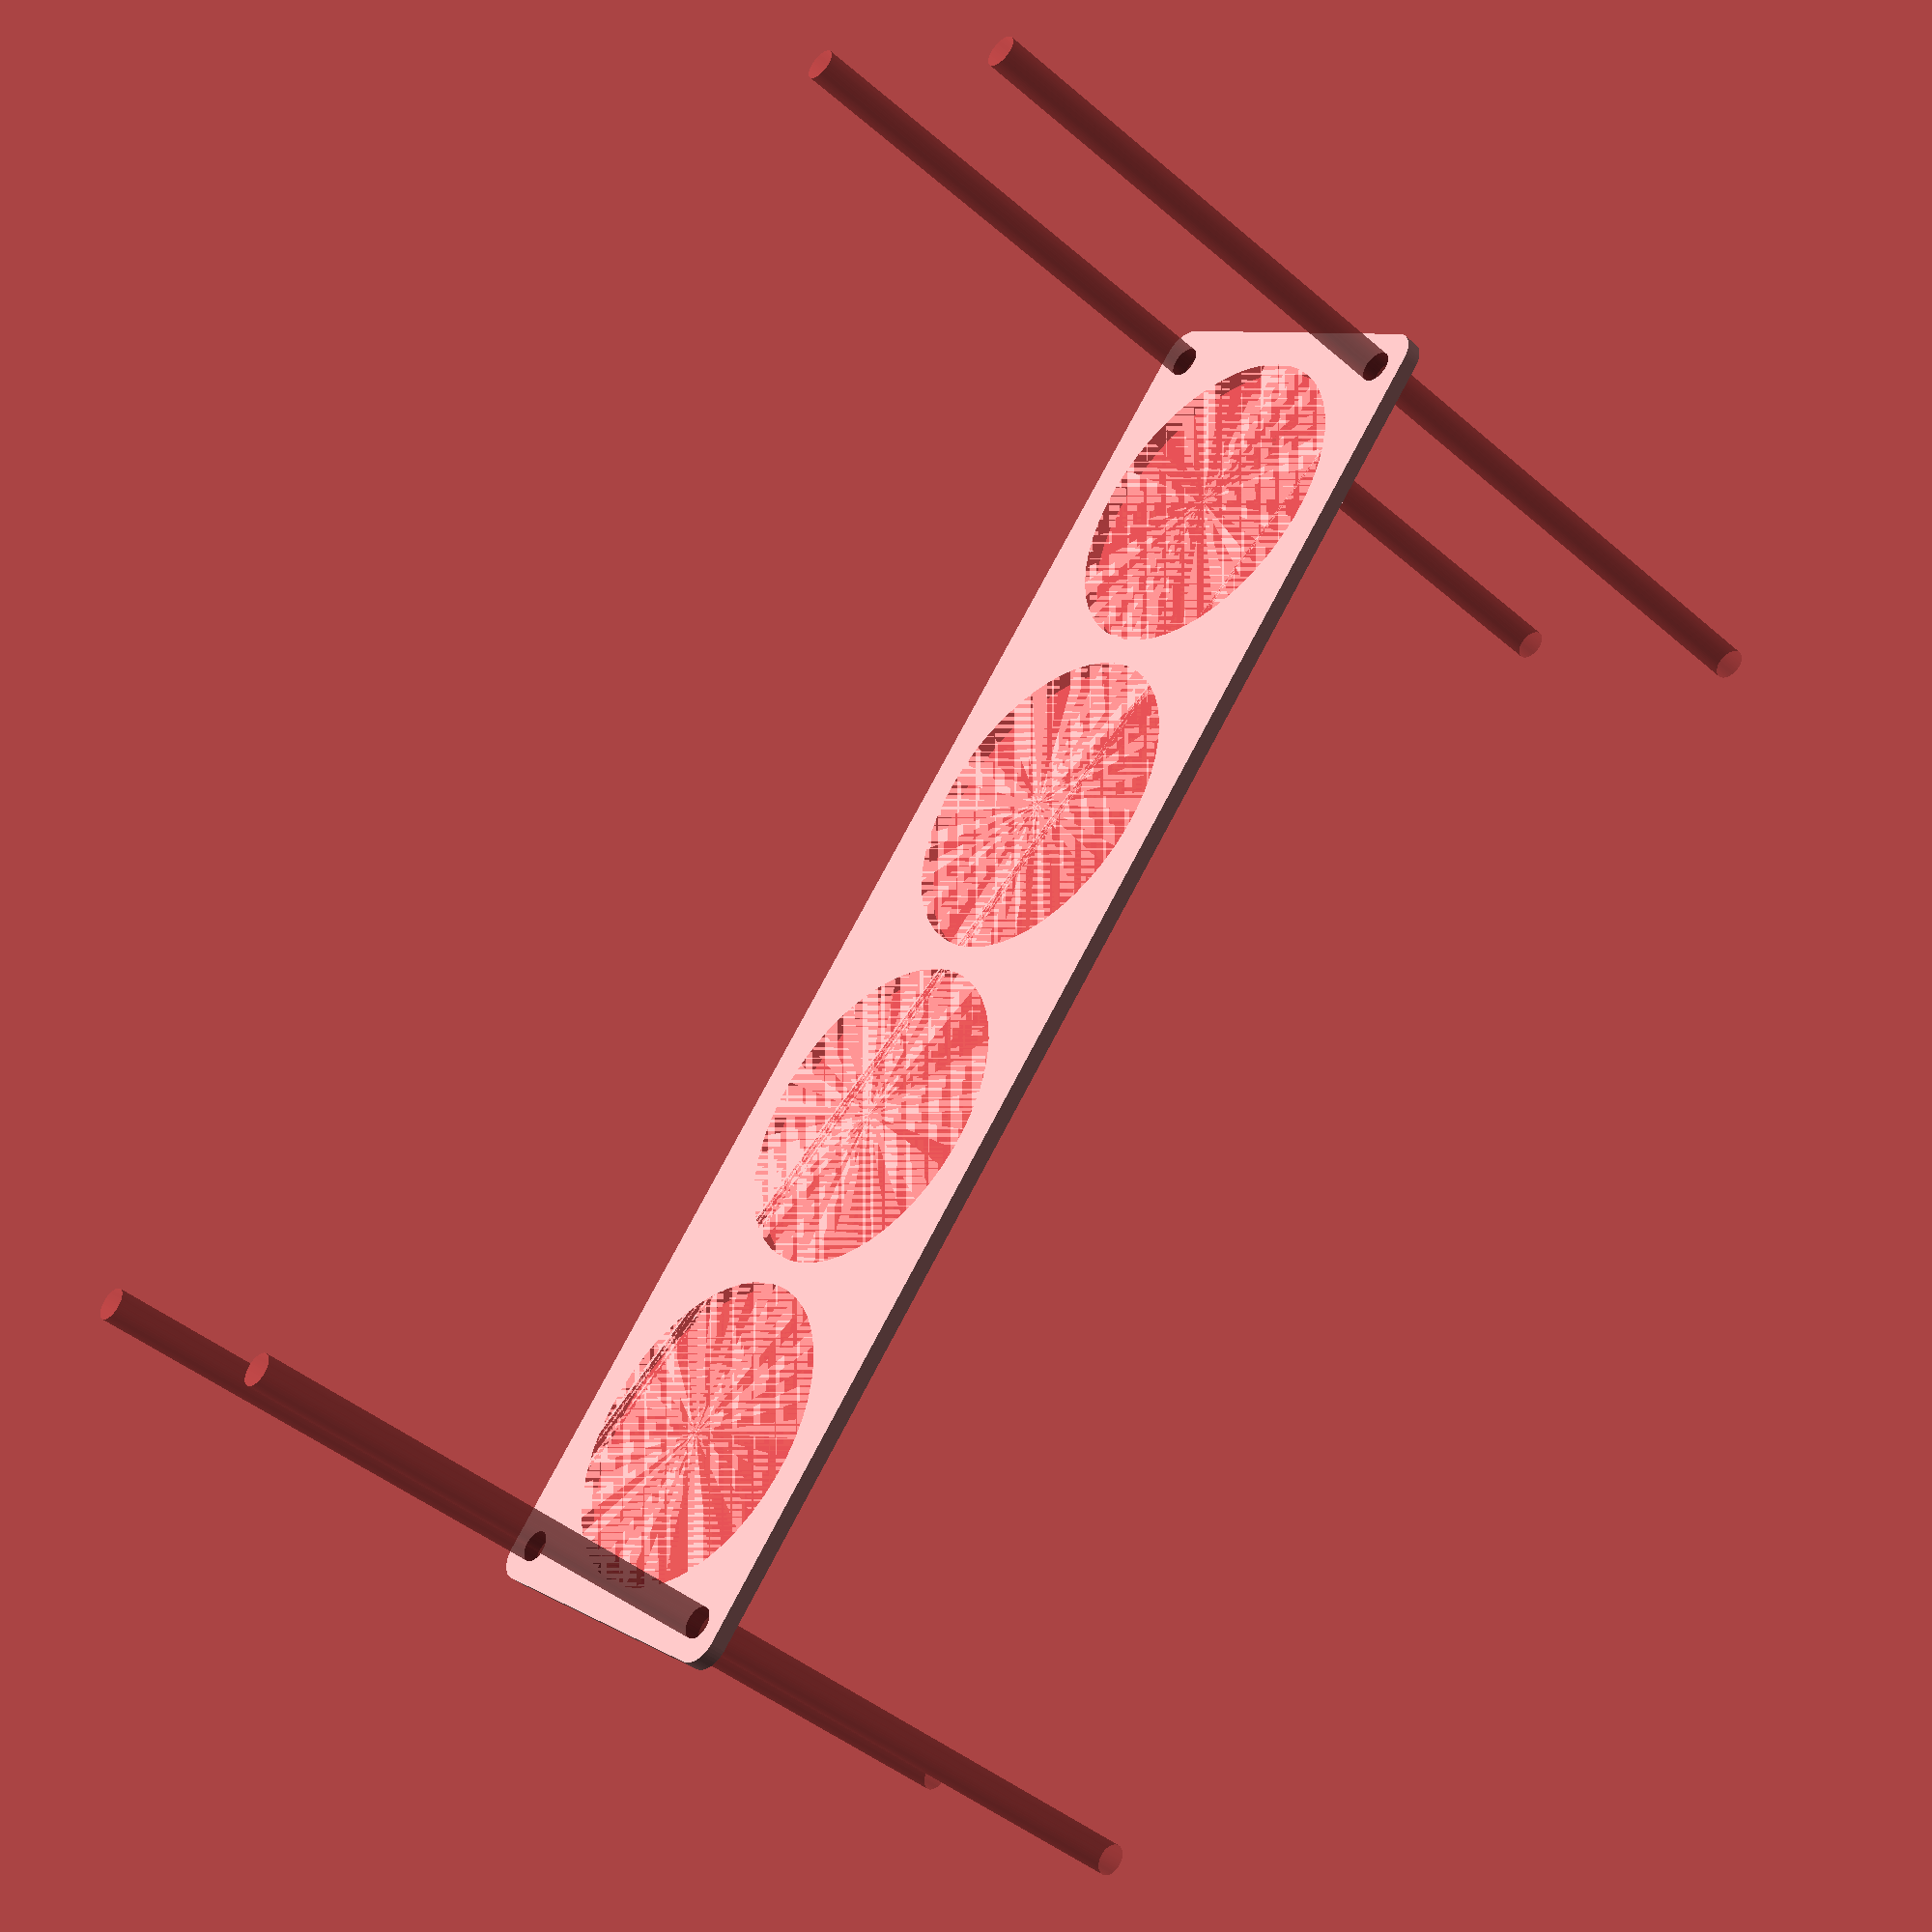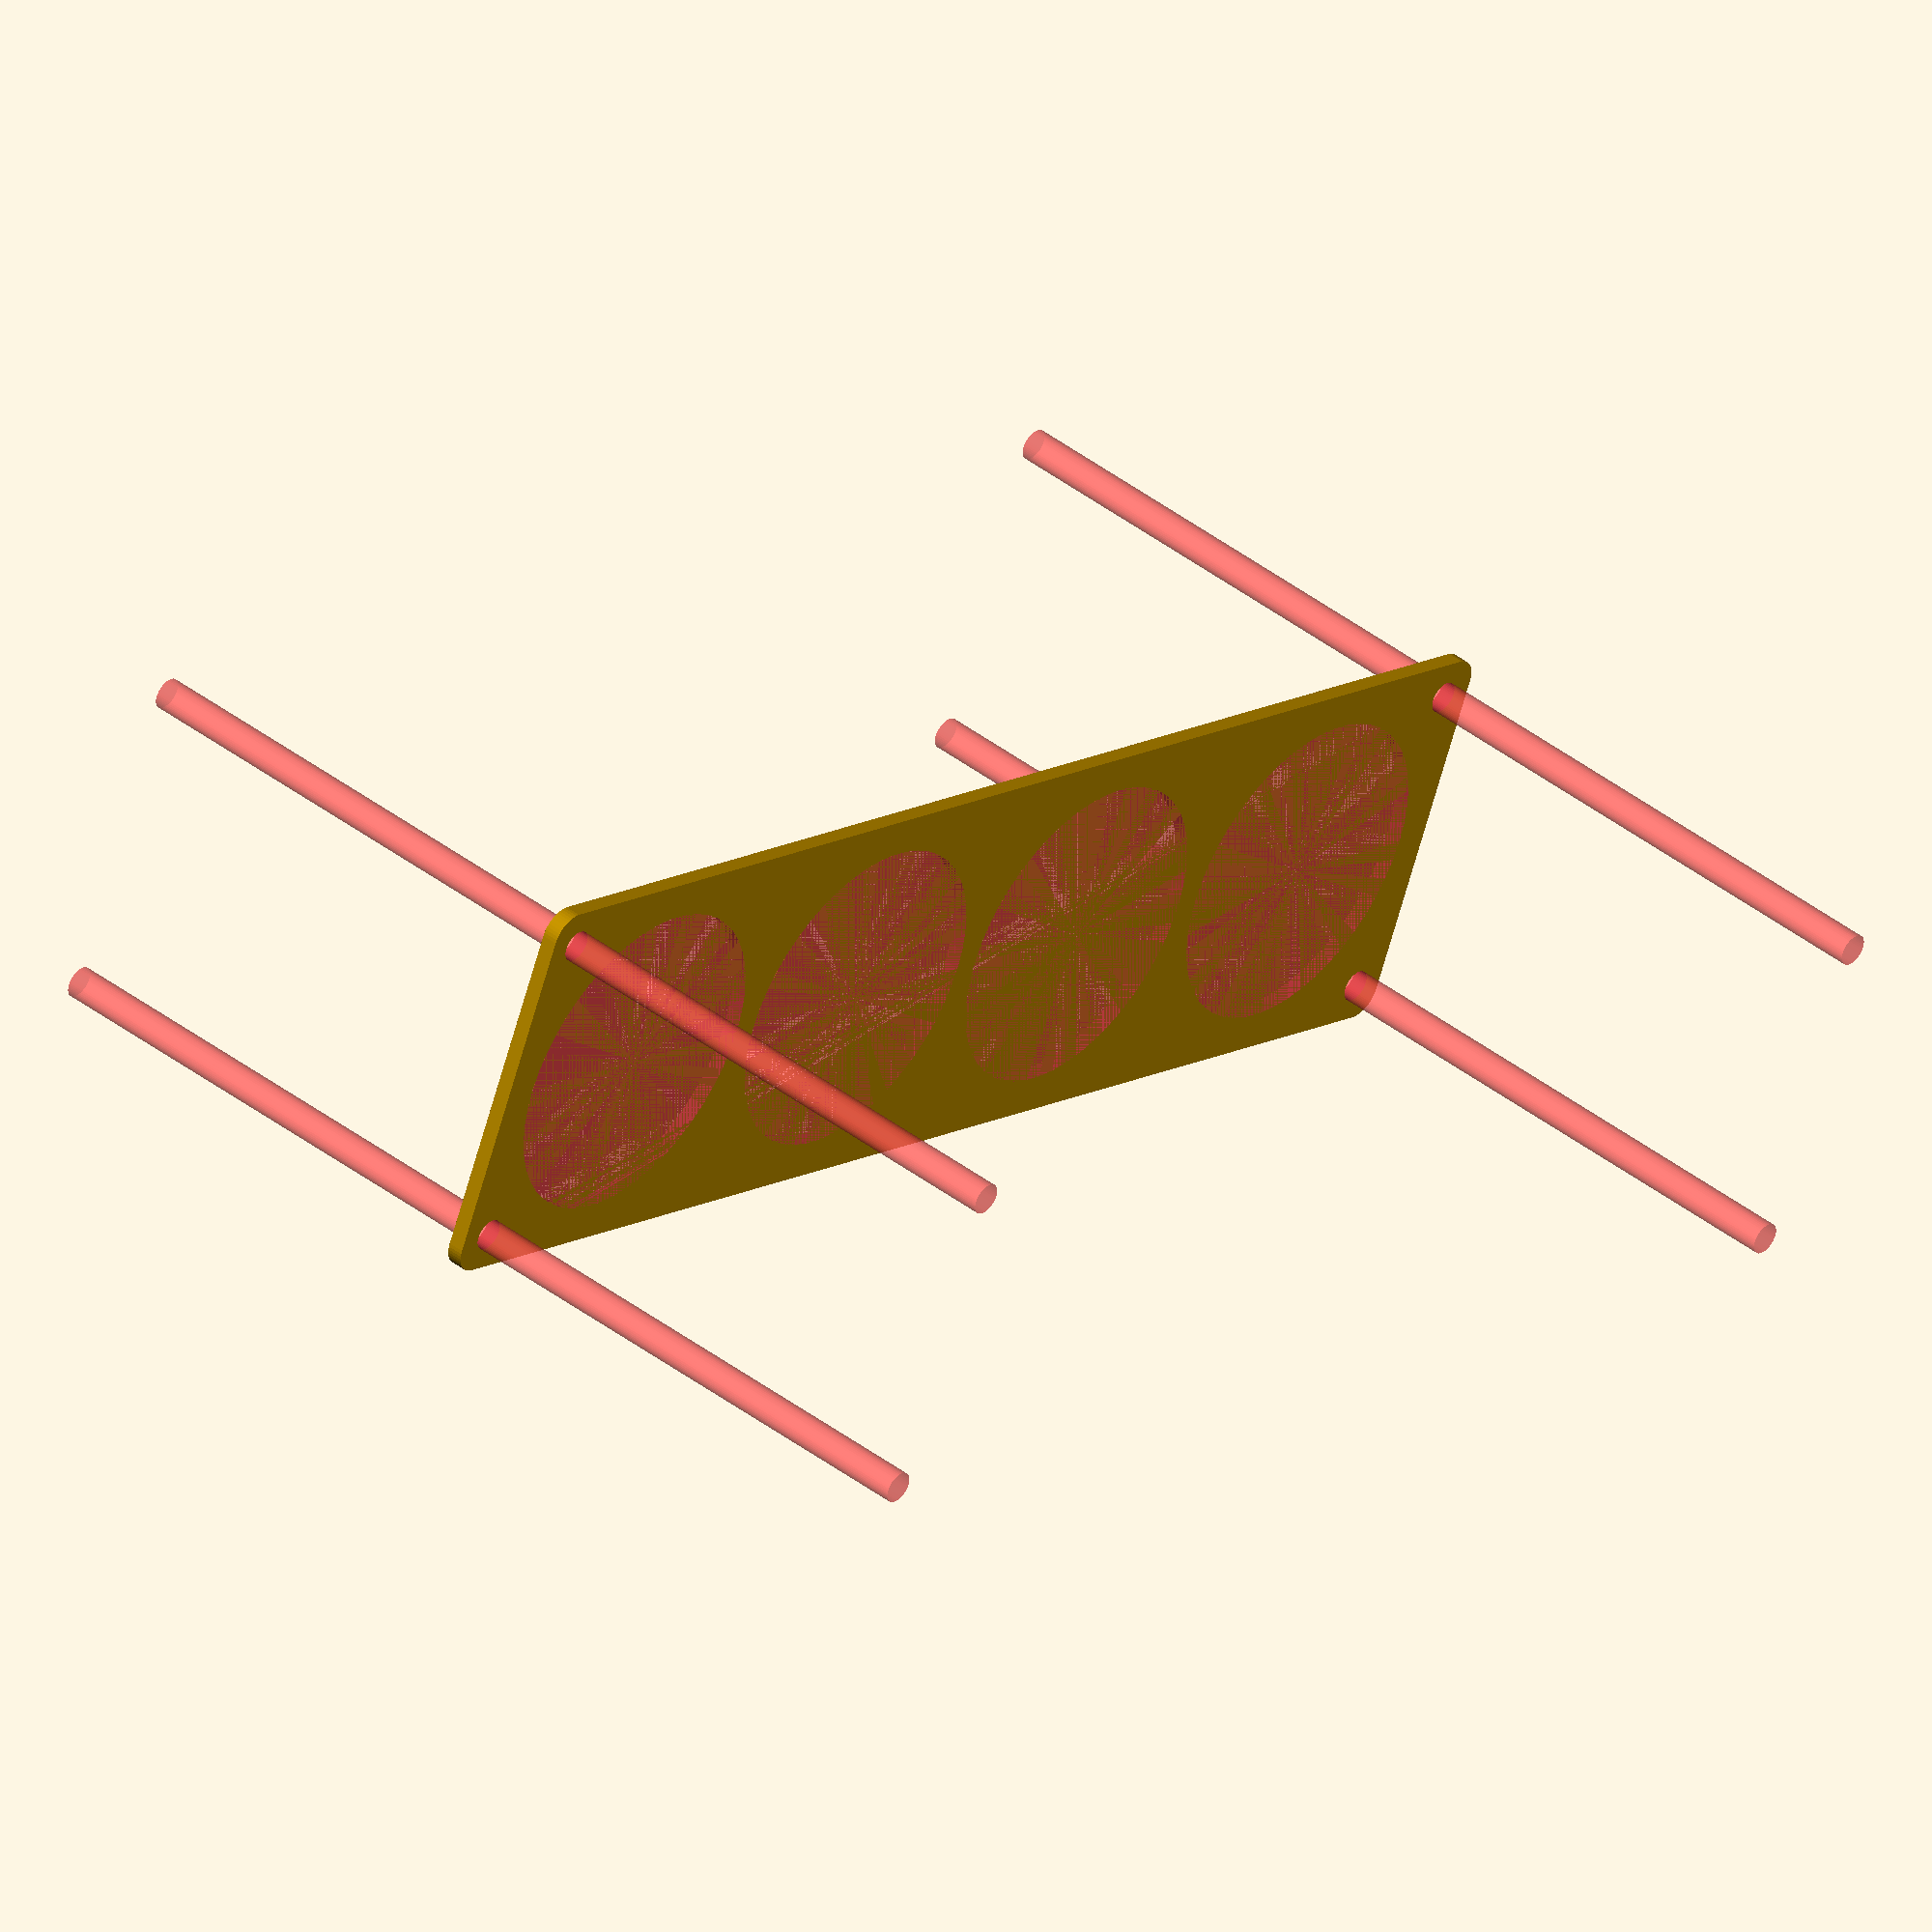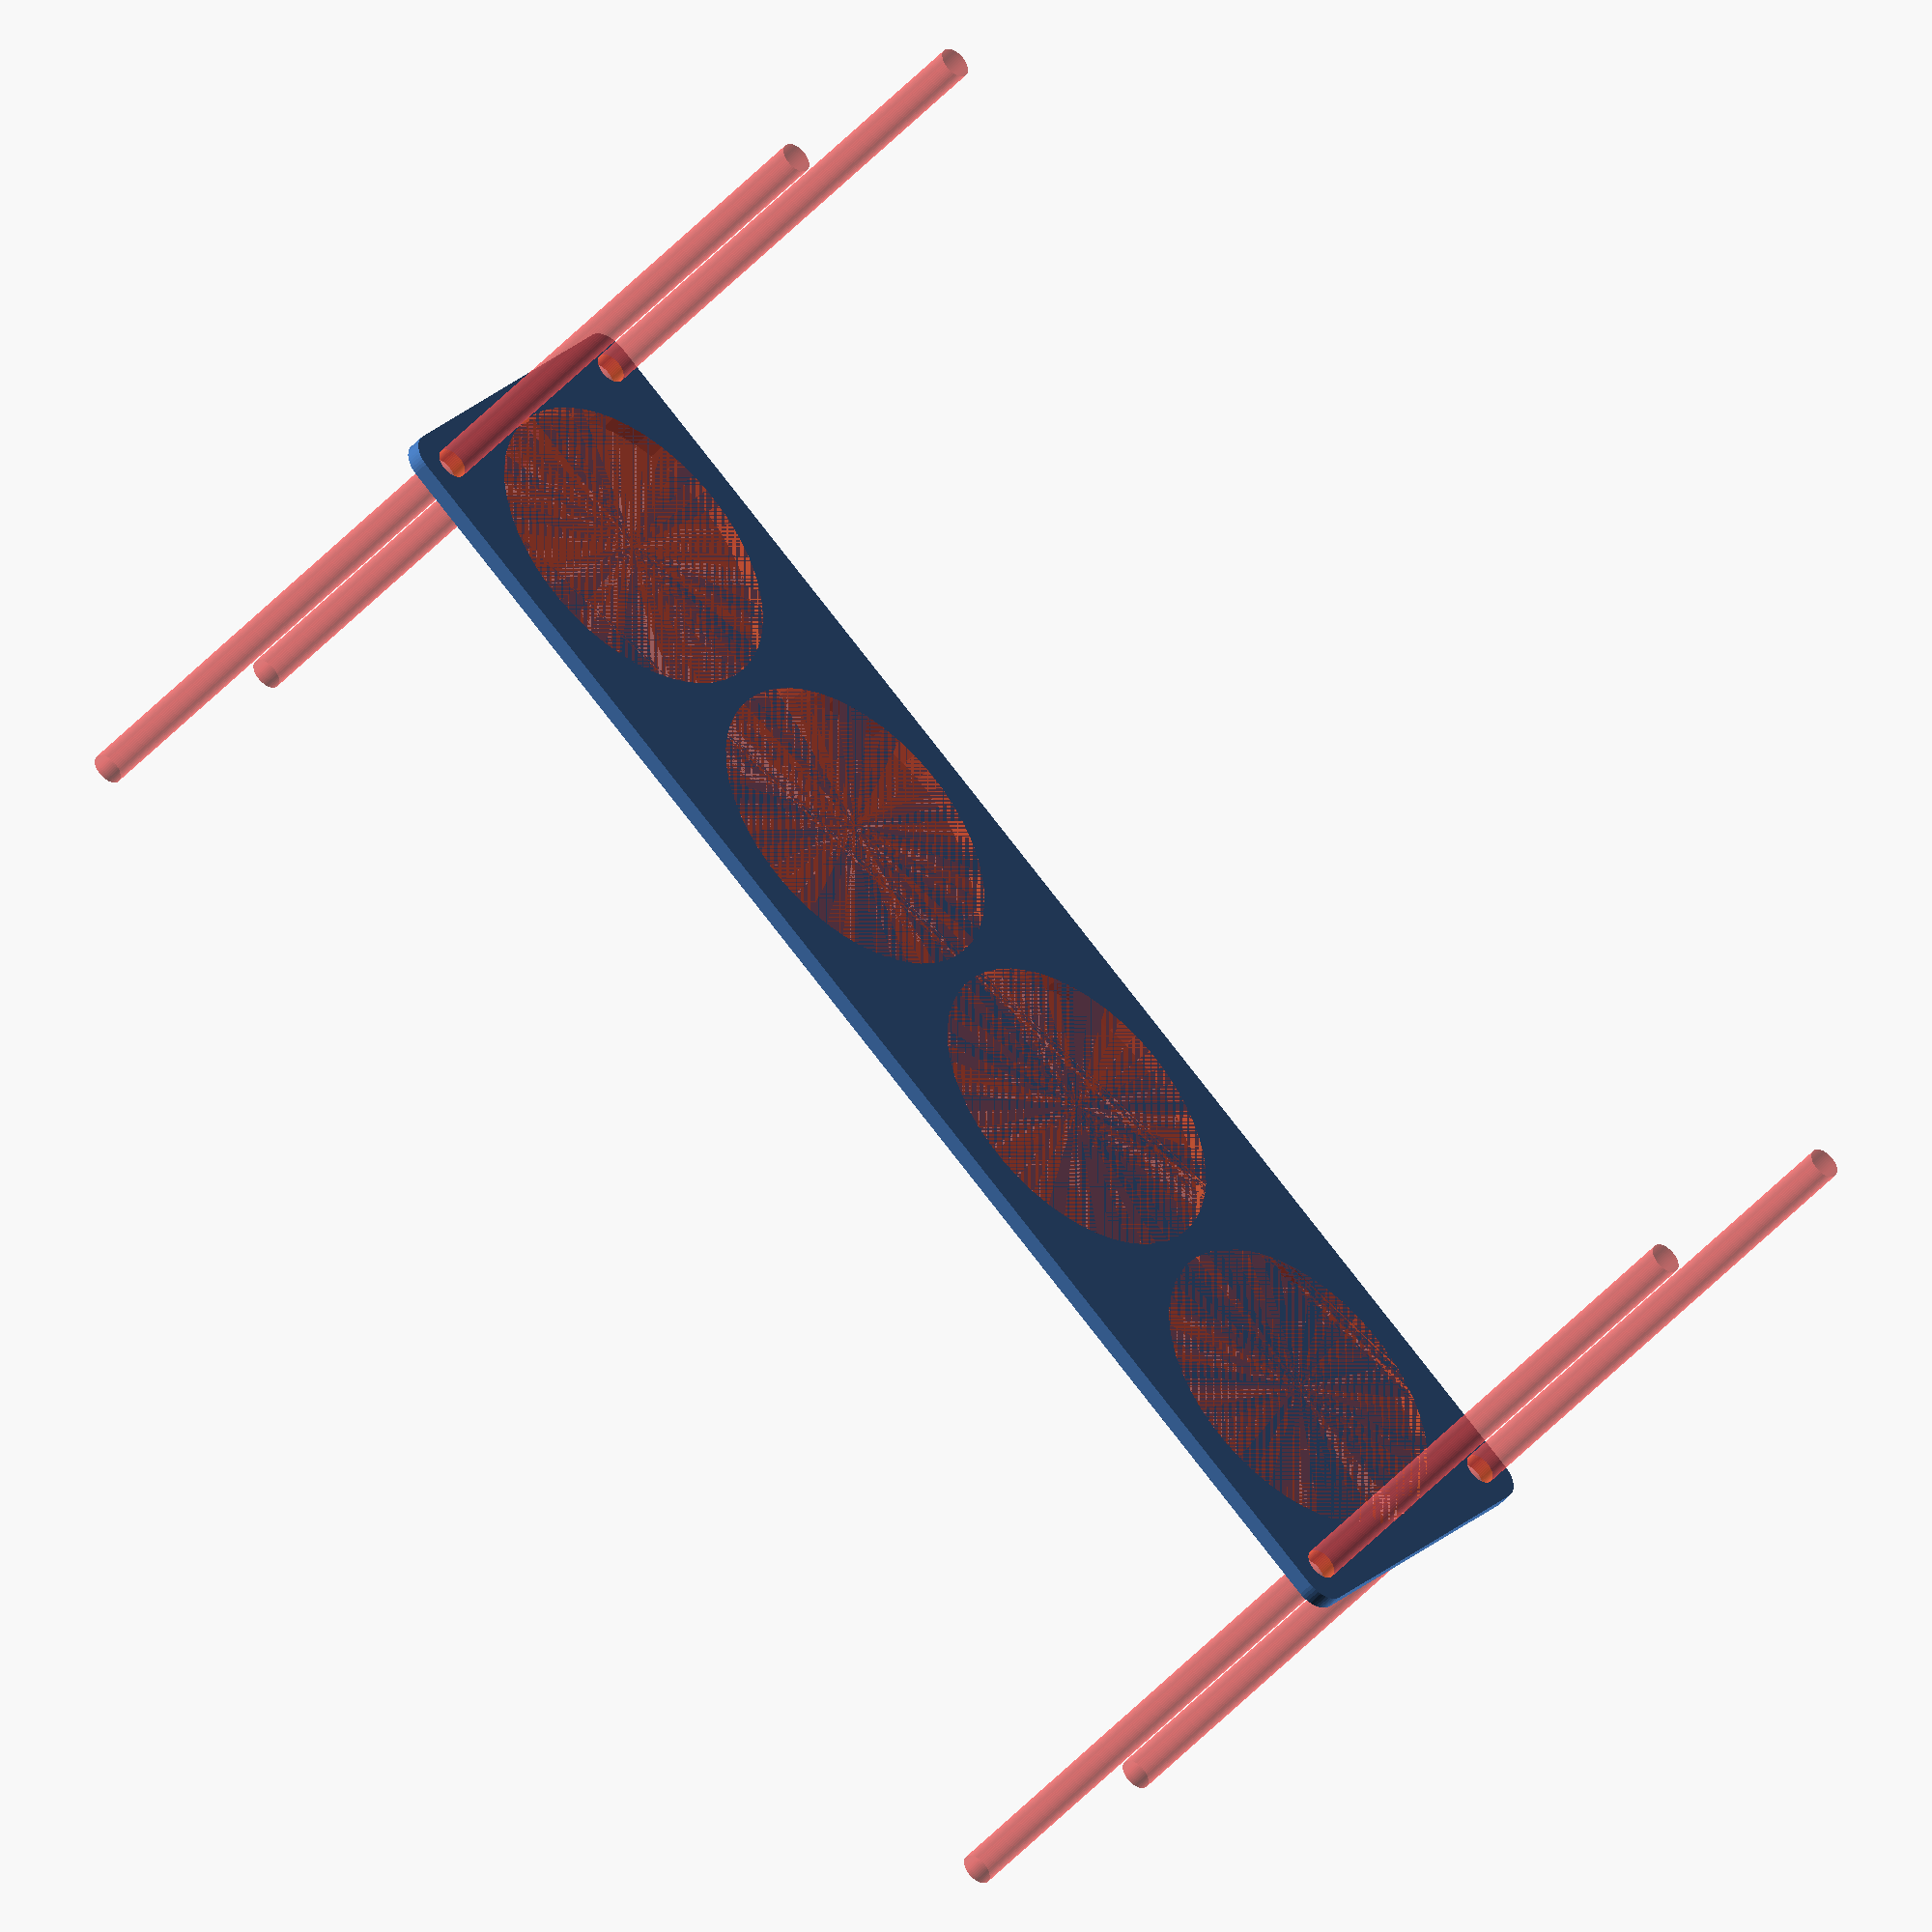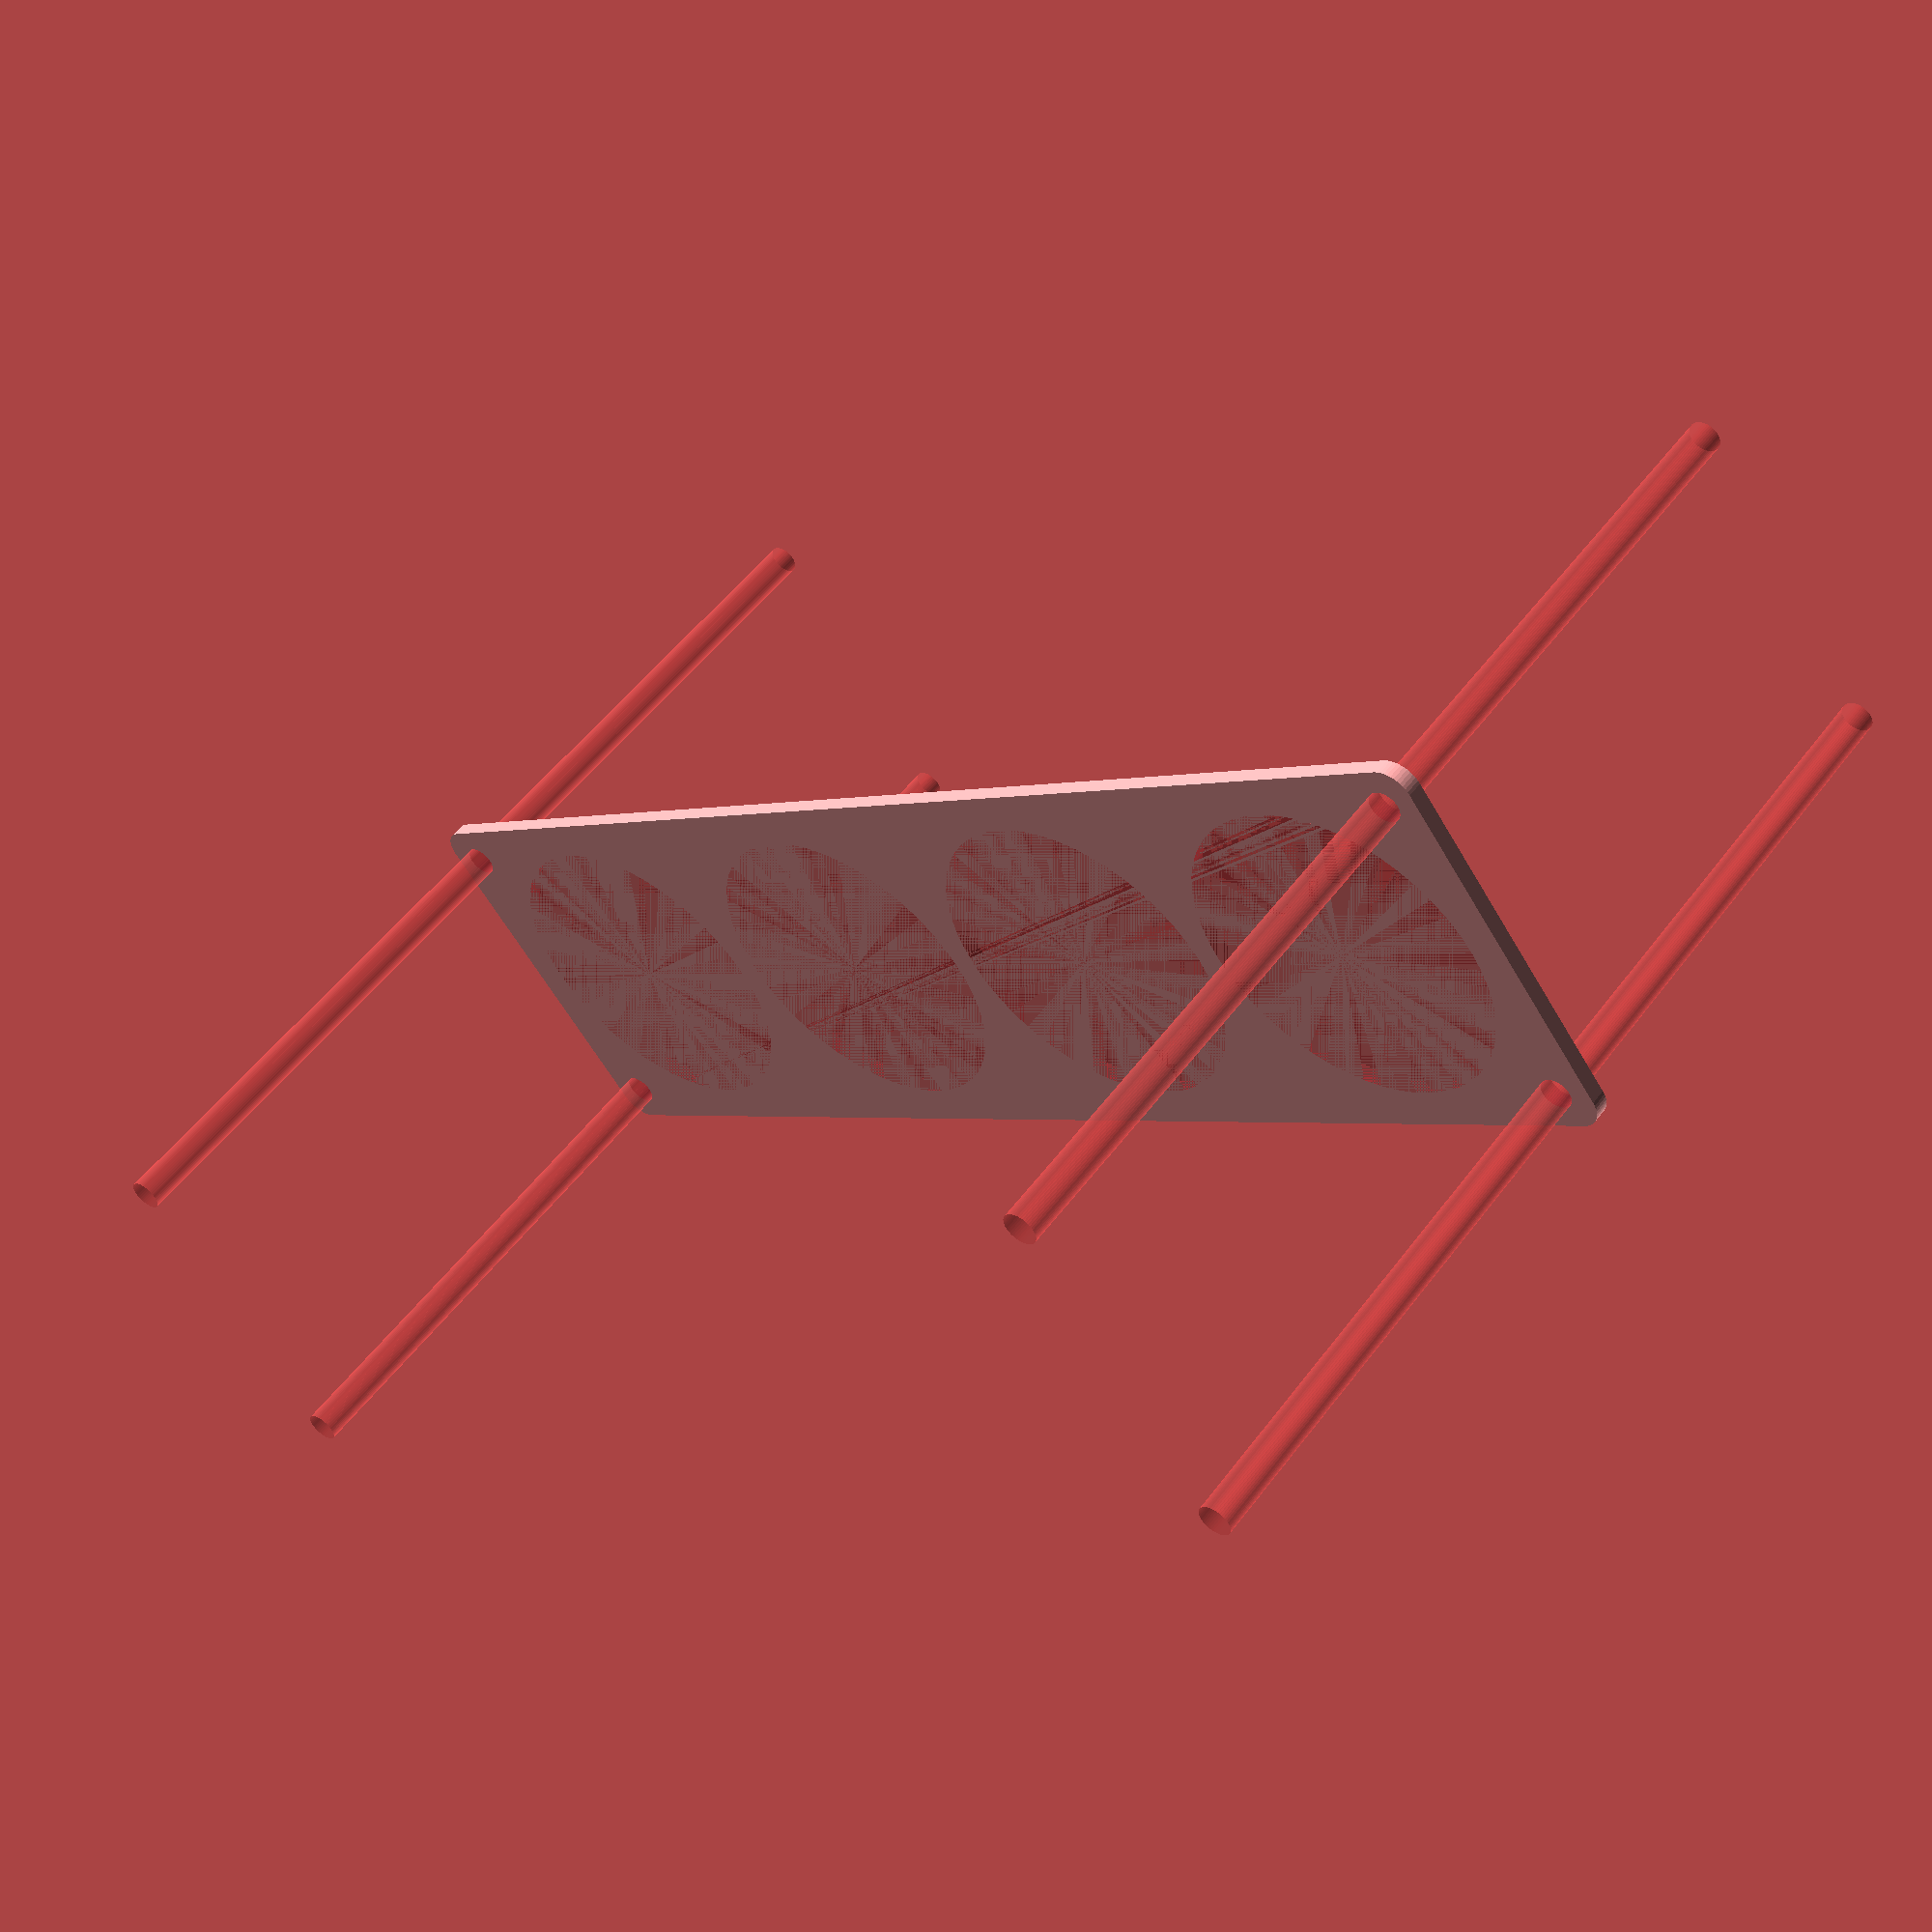
<openscad>
$fn = 50;


difference() {
	union() {
		hull() {
			translate(v = [-129.5000000000, 32.0000000000, 0]) {
				cylinder(h = 3, r = 5);
			}
			translate(v = [129.5000000000, 32.0000000000, 0]) {
				cylinder(h = 3, r = 5);
			}
			translate(v = [-129.5000000000, -32.0000000000, 0]) {
				cylinder(h = 3, r = 5);
			}
			translate(v = [129.5000000000, -32.0000000000, 0]) {
				cylinder(h = 3, r = 5);
			}
		}
	}
	union() {
		#translate(v = [-127.5000000000, -30.0000000000, -100.0000000000]) {
			cylinder(h = 200, r = 3.0000000000);
		}
		#translate(v = [-127.5000000000, 30.0000000000, -100.0000000000]) {
			cylinder(h = 200, r = 3.0000000000);
		}
		#translate(v = [127.5000000000, -30.0000000000, -100.0000000000]) {
			cylinder(h = 200, r = 3.0000000000);
		}
		#translate(v = [127.5000000000, 30.0000000000, -100.0000000000]) {
			cylinder(h = 200, r = 3.0000000000);
		}
		#translate(v = [-97.5000000000, 0, 0]) {
			cylinder(h = 3, r = 30.0000000000);
		}
		#translate(v = [-32.5000000000, 0, 0]) {
			cylinder(h = 3, r = 30.0000000000);
		}
		#translate(v = [32.5000000000, 0, 0]) {
			cylinder(h = 3, r = 30.0000000000);
		}
		#translate(v = [97.5000000000, 0, 0]) {
			cylinder(h = 3, r = 30.0000000000);
		}
	}
}
</openscad>
<views>
elev=43.3 azim=311.2 roll=44.5 proj=p view=wireframe
elev=316.9 azim=156.7 roll=132.1 proj=o view=wireframe
elev=225.1 azim=142.2 roll=38.6 proj=o view=wireframe
elev=307.8 azim=38.2 roll=215.7 proj=p view=solid
</views>
